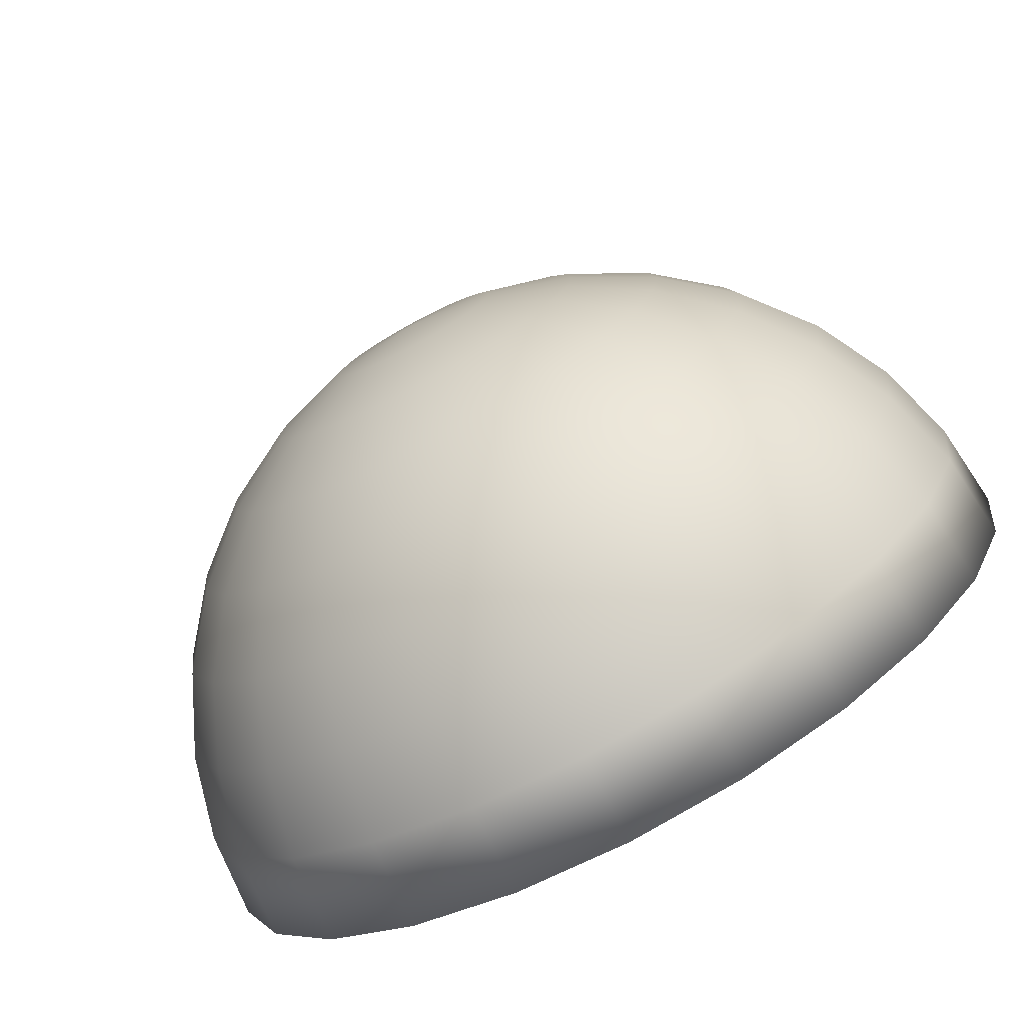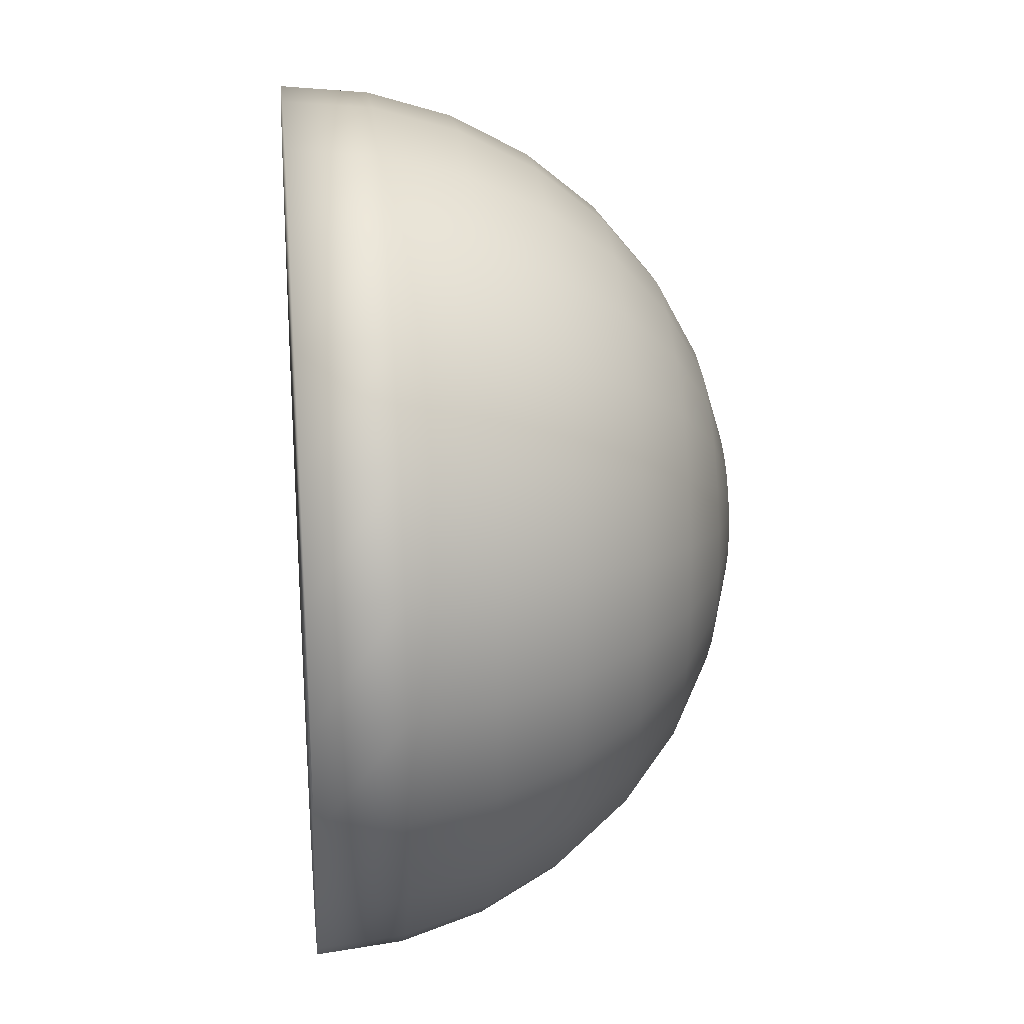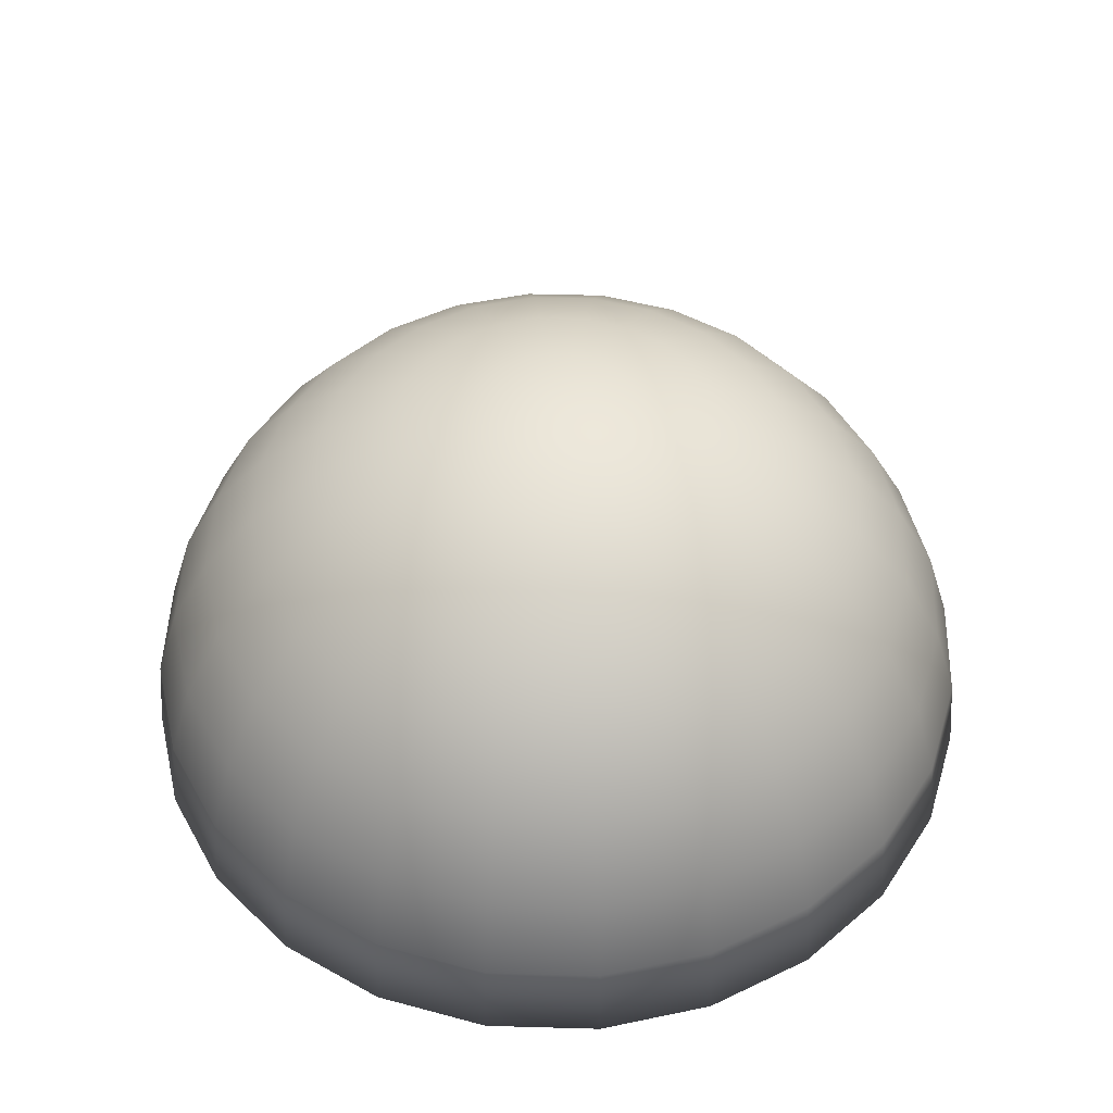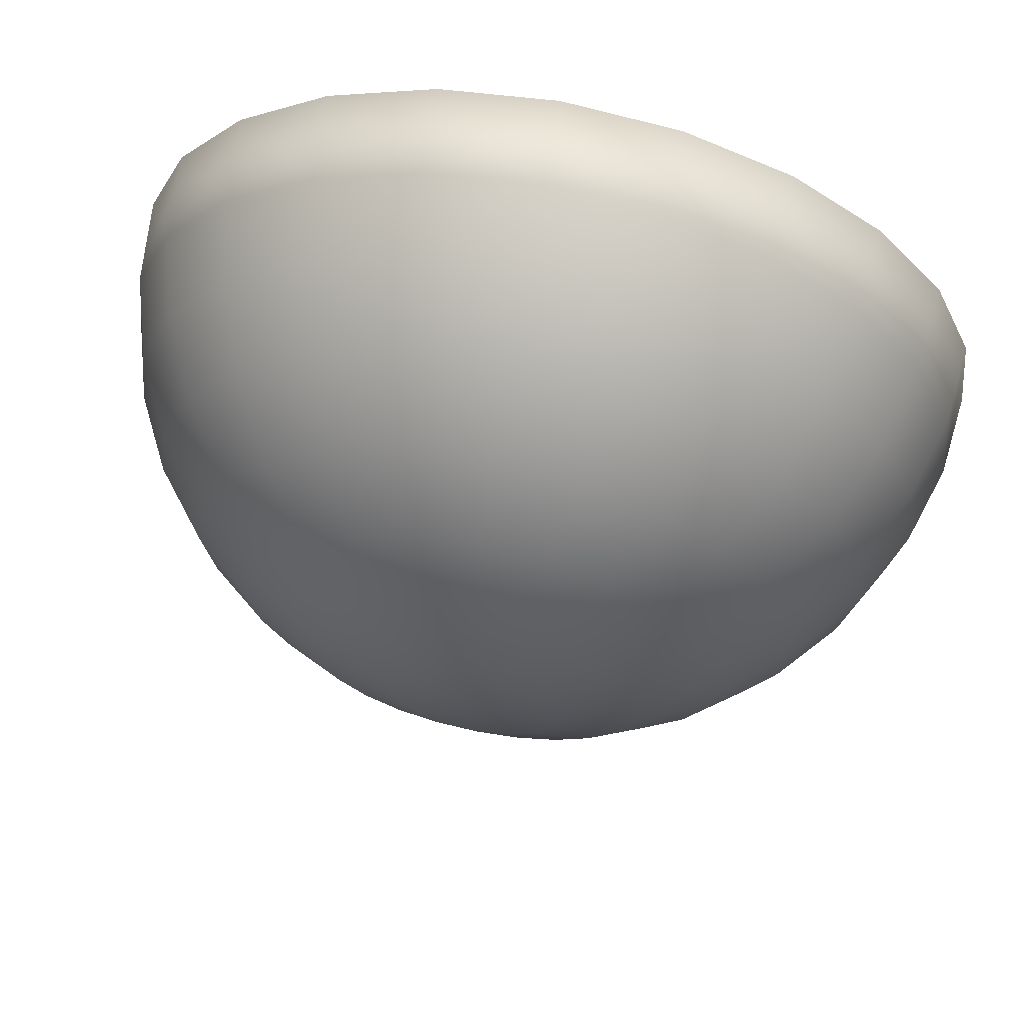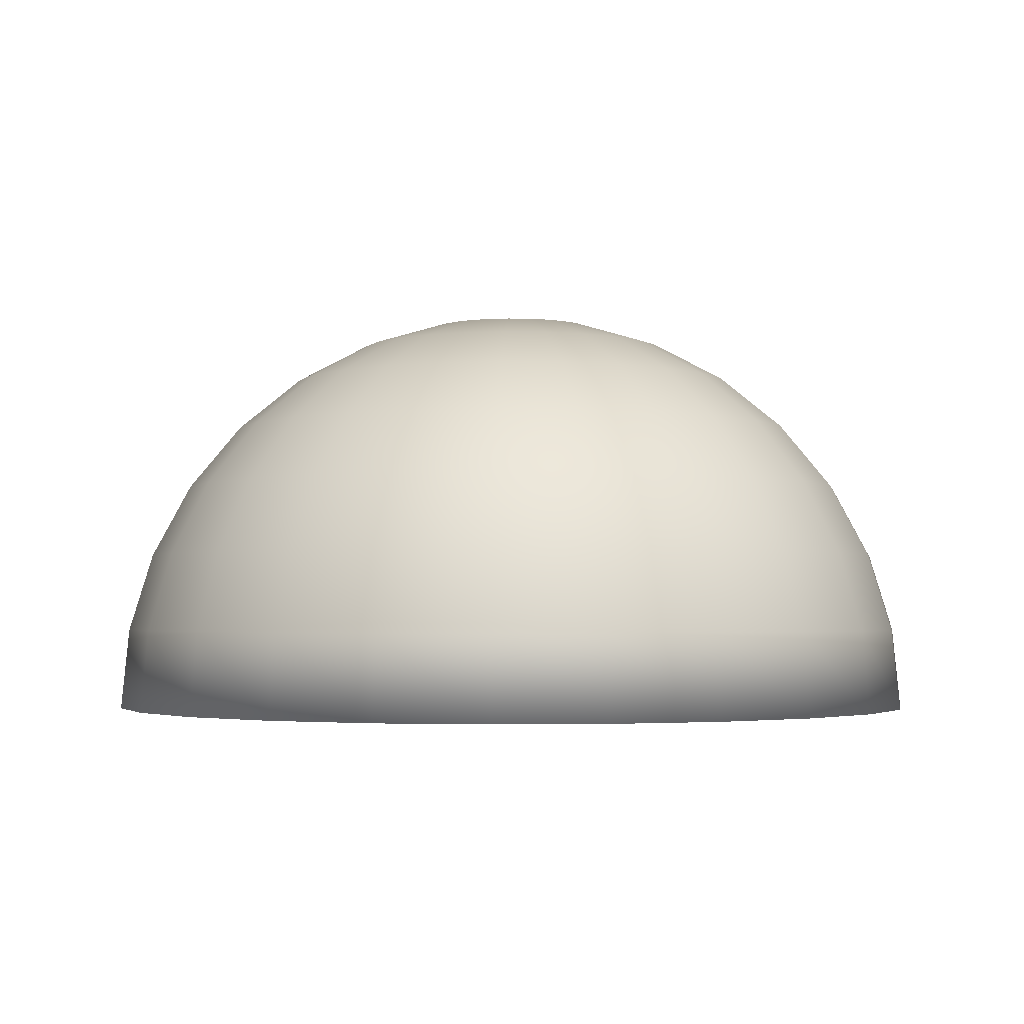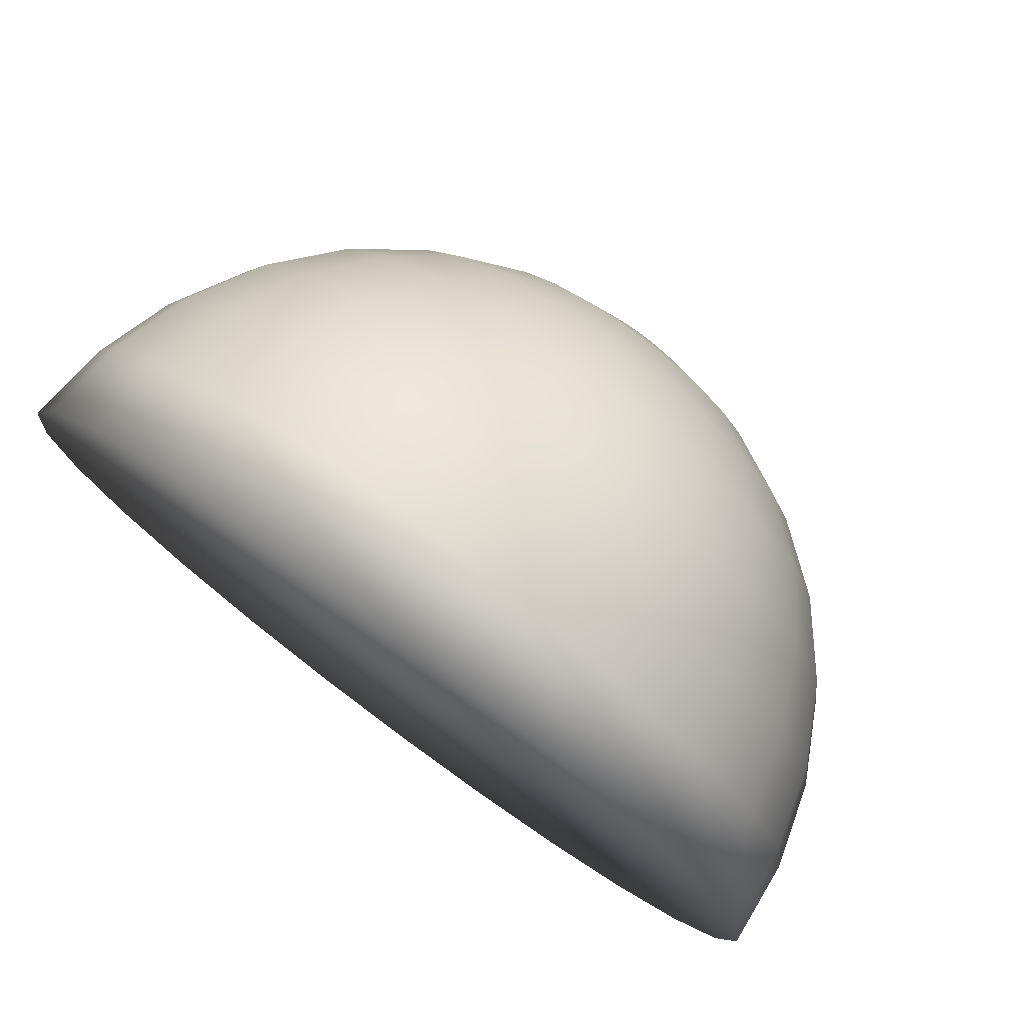
<metadata>
{"format":"obj","ext":"obj","renderer":"f3d","projection":"perspective","resolution":1024,"background":"white","views":[{"elev":-76.7,"azim":-151.8,"up":"+Z"},{"elev":24.6,"azim":84.2,"up":"+Z"},{"elev":48.3,"azim":-80.7,"up":"+Y"},{"elev":66.7,"azim":-168.6,"up":"+Z"},{"elev":-2.5,"azim":-42.4,"up":"+Y"},{"elev":77.4,"azim":36.4,"up":"+Z"}]}
</metadata>
<code>
o SphereCap_Sphere.004
v 0 0.4904 -0.09755
v 0 0.4619 -0.1913
v 0 0.3536 -0.3536
v 0 0.2778 -0.4157
v 0 0.1913 -0.4619
v 0 -0 -0.5
v 0.02525 0.4904 -0.09422
v 0.04952 0.4619 -0.1848
v 0.0719 0.4157 -0.2683
v 0.09151 0.3536 -0.3415
v 0.1076 0.2778 -0.4016
v 0.1196 0.1913 -0.4462
v 0.1269 0.09755 -0.4737
v 0.1294 -0 -0.483
v 0.04877 0.4904 -0.08448
v 0.09567 0.4619 -0.1657
v 0.1389 0.4157 -0.2406
v 0.1768 0.3536 -0.3062
v 0.2079 0.2778 -0.36
v 0.231 0.1913 -0.4001
v 0.2452 0.09755 -0.4247
v 0.25 -0 -0.433
v 0.06897 0.4904 -0.06897
v 0.1353 0.4619 -0.1353
v 0.1964 0.4157 -0.1964
v 0.25 0.3536 -0.25
v 0.294 0.2778 -0.294
v 0.3266 0.1913 -0.3266
v 0.3468 0.09755 -0.3468
v 0.3536 -0 -0.3536
v 0.08448 0.4904 -0.04877
v 0.1657 0.4619 -0.09567
v 0.2406 0.4157 -0.1389
v 0.3062 0.3536 -0.1768
v 0.36 0.2778 -0.2079
v 0.4001 0.1913 -0.231
v 0.4247 0.09755 -0.2452
v 0.433 -0 -0.25
v 0.09422 0.4904 -0.02525
v 0.1848 0.4619 -0.04952
v 0.2683 0.4157 -0.0719
v 0.3415 0.3536 -0.09151
v 0.4016 0.2778 -0.1076
v 0.4462 0.1913 -0.1196
v 0.4737 0.09755 -0.1269
v 0.483 -0 -0.1294
v 0.09755 0.4904 0
v 0.1913 0.4619 0
v 0.2778 0.4157 0
v 0.3536 0.3536 0
v 0.4157 0.2778 0
v 0.4619 0.1913 0
v 0.4904 0.09755 0
v 0.5 -0 0
v 0.09422 0.4904 0.02525
v 0.1848 0.4619 0.04952
v 0.2683 0.4157 0.0719
v 0.3415 0.3536 0.09151
v 0.4016 0.2778 0.1076
v 0.4462 0.1913 0.1196
v 0.4737 0.09755 0.1269
v 0.483 -0 0.1294
v 0.08448 0.4904 0.04877
v 0.1657 0.4619 0.09567
v 0.2406 0.4157 0.1389
v 0.3062 0.3536 0.1768
v 0.36 0.2778 0.2079
v 0.4001 0.1913 0.231
v 0.4247 0.09755 0.2452
v 0.433 -0 0.25
v 0.06897 0.4904 0.06897
v 0.1353 0.4619 0.1353
v 0.1964 0.4157 0.1964
v 0.25 0.3536 0.25
v 0.294 0.2778 0.294
v 0.3266 0.1913 0.3266
v 0.3468 0.09755 0.3468
v 0.3536 -0 0.3536
v 0.04877 0.4904 0.08448
v 0.09567 0.4619 0.1657
v 0.1389 0.4157 0.2406
v 0.1768 0.3536 0.3062
v 0.2079 0.2778 0.36
v 0.231 0.1913 0.4001
v 0.2452 0.09755 0.4247
v 0.25 -0 0.433
v 0.02525 0.4904 0.09422
v 0.04952 0.4619 0.1848
v 0.0719 0.4157 0.2683
v 0.09151 0.3536 0.3415
v 0.1076 0.2778 0.4016
v 0.1196 0.1913 0.4462
v 0.1269 0.09755 0.4737
v 0.1294 -0 0.483
v 0 0.4904 0.09755
v 0 0.4619 0.1913
v 0 0.4157 0.2778
v 0 0.3536 0.3536
v -0 0.2778 0.4157
v 0 0.1913 0.4619
v 0 0.09755 0.4904
v -0 -0 0.5
v -0.02525 0.4904 0.09422
v -0.04952 0.4619 0.1848
v -0.0719 0.4157 0.2683
v -0.09151 0.3536 0.3415
v -0.1076 0.2778 0.4016
v -0.1196 0.1913 0.4462
v -0.1269 0.09755 0.4737
v -0.1294 -0 0.483
v -0.04877 0.4904 0.08448
v -0.09567 0.4619 0.1657
v -0.1389 0.4157 0.2406
v -0.1768 0.3536 0.3062
v -0.2079 0.2778 0.36
v -0.231 0.1913 0.4001
v -0.2452 0.09755 0.4247
v -0.25 -0 0.433
v -0.06897 0.4904 0.06897
v -0.1353 0.4619 0.1353
v -0.1964 0.4157 0.1964
v -0.25 0.3536 0.25
v -0.294 0.2778 0.294
v -0.3266 0.1913 0.3266
v -0.3468 0.09755 0.3468
v -0.3536 -0 0.3536
v -0 0.5 0
v -0.08448 0.4904 0.04877
v -0.1657 0.4619 0.09567
v -0.2406 0.4157 0.1389
v -0.3062 0.3536 0.1768
v -0.36 0.2778 0.2079
v -0.4001 0.1913 0.231
v -0.4247 0.09755 0.2452
v -0.433 -0 0.25
v -0.09422 0.4904 0.02525
v -0.1848 0.4619 0.04952
v -0.2683 0.4157 0.0719
v -0.3415 0.3536 0.09151
v -0.4016 0.2778 0.1076
v -0.4462 0.1913 0.1196
v -0.4737 0.09755 0.1269
v -0.483 -0 0.1294
v -0.09755 0.4904 0
v -0.1913 0.4619 0
v -0.2778 0.4157 0
v -0.3536 0.3536 0
v -0.4157 0.2778 -0
v -0.4619 0.1913 0
v -0.4904 0.09755 0
v -0.5 -0 0
v -0.09422 0.4904 -0.02525
v -0.1848 0.4619 -0.04952
v -0.2683 0.4157 -0.0719
v -0.3415 0.3536 -0.09151
v -0.4016 0.2778 -0.1076
v -0.4462 0.1913 -0.1196
v -0.4737 0.09755 -0.1269
v -0.483 -0 -0.1294
v -0.08448 0.4904 -0.04877
v -0.1657 0.4619 -0.09567
v -0.2406 0.4157 -0.1389
v -0.3062 0.3536 -0.1768
v -0.36 0.2778 -0.2079
v -0.4001 0.1913 -0.231
v -0.4247 0.09755 -0.2452
v -0.433 -0 -0.25
v -0.06897 0.4904 -0.06897
v -0.1353 0.4619 -0.1353
v -0.1964 0.4157 -0.1964
v -0.25 0.3536 -0.25
v -0.294 0.2778 -0.294
v -0.3266 0.1913 -0.3266
v -0.3468 0.09755 -0.3468
v -0.3536 -0 -0.3536
v -0.04877 0.4904 -0.08448
v -0.09567 0.4619 -0.1657
v -0.1389 0.4157 -0.2406
v -0.1768 0.3536 -0.3062
v -0.2079 0.2778 -0.36
v -0.231 0.1913 -0.4001
v -0.2452 0.09755 -0.4247
v -0.25 -0 -0.433
v -0.02525 0.4904 -0.09422
v -0.04952 0.4619 -0.1848
v -0.0719 0.4157 -0.2683
v -0.09151 0.3536 -0.3415
v -0.1076 0.2778 -0.4016
v -0.1196 0.1913 -0.4462
v -0.1269 0.09755 -0.4737
v -0.1294 -0 -0.483
v -0 0.4157 -0.2778
v -0 0.09755 -0.4904
f 193 5 12 13
f 6 193 13 14
f 1 127 7
f 2 1 7 8
f 192 2 8 9
f 3 192 9 10
f 4 3 10 11
f 5 4 11 12
f 12 11 19 20
f 13 12 20 21
f 14 13 21 22
f 7 127 15
f 8 7 15 16
f 9 8 16 17
f 10 9 17 18
f 11 10 18 19
f 16 15 23 24
f 17 16 24 25
f 18 17 25 26
f 19 18 26 27
f 20 19 27 28
f 21 20 28 29
f 22 21 29 30
f 15 127 23
f 28 27 35 36
f 29 28 36 37
f 30 29 37 38
f 23 127 31
f 24 23 31 32
f 25 24 32 33
f 26 25 33 34
f 27 26 34 35
f 33 32 40 41
f 34 33 41 42
f 35 34 42 43
f 36 35 43 44
f 37 36 44 45
f 38 37 45 46
f 31 127 39
f 32 31 39 40
f 45 44 52 53
f 46 45 53 54
f 39 127 47
f 40 39 47 48
f 41 40 48 49
f 42 41 49 50
f 43 42 50 51
f 44 43 51 52
f 49 48 56 57
f 50 49 57 58
f 51 50 58 59
f 52 51 59 60
f 53 52 60 61
f 54 53 61 62
f 47 127 55
f 48 47 55 56
f 61 60 68 69
f 62 61 69 70
f 55 127 63
f 56 55 63 64
f 57 56 64 65
f 58 57 65 66
f 59 58 66 67
f 60 59 67 68
f 66 65 73 74
f 67 66 74 75
f 68 67 75 76
f 69 68 76 77
f 70 69 77 78
f 63 127 71
f 64 63 71 72
f 65 64 72 73
f 78 77 85 86
f 71 127 79
f 72 71 79 80
f 73 72 80 81
f 74 73 81 82
f 75 74 82 83
f 76 75 83 84
f 77 76 84 85
f 83 82 90 91
f 84 83 91 92
f 85 84 92 93
f 86 85 93 94
f 79 127 87
f 80 79 87 88
f 81 80 88 89
f 82 81 89 90
f 87 127 95
f 88 87 95 96
f 89 88 96 97
f 90 89 97 98
f 91 90 98 99
f 92 91 99 100
f 93 92 100 101
f 94 93 101 102
f 99 98 106 107
f 100 99 107 108
f 101 100 108 109
f 102 101 109 110
f 95 127 103
f 96 95 103 104
f 97 96 104 105
f 98 97 105 106
f 104 103 111 112
f 105 104 112 113
f 106 105 113 114
f 107 106 114 115
f 108 107 115 116
f 109 108 116 117
f 110 109 117 118
f 103 127 111
f 116 115 123 124
f 117 116 124 125
f 118 117 125 126
f 111 127 119
f 112 111 119 120
f 113 112 120 121
f 114 113 121 122
f 115 114 122 123
f 120 119 128 129
f 121 120 129 130
f 122 121 130 131
f 123 122 131 132
f 124 123 132 133
f 125 124 133 134
f 126 125 134 135
f 119 127 128
f 133 132 140 141
f 134 133 141 142
f 135 134 142 143
f 128 127 136
f 129 128 136 137
f 130 129 137 138
f 131 130 138 139
f 132 131 139 140
f 138 137 145 146
f 139 138 146 147
f 140 139 147 148
f 141 140 148 149
f 142 141 149 150
f 143 142 150 151
f 136 127 144
f 137 136 144 145
f 150 149 157 158
f 151 150 158 159
f 144 127 152
f 145 144 152 153
f 146 145 153 154
f 147 146 154 155
f 148 147 155 156
f 149 148 156 157
f 155 154 162 163
f 156 155 163 164
f 157 156 164 165
f 158 157 165 166
f 159 158 166 167
f 152 127 160
f 153 152 160 161
f 154 153 161 162
f 167 166 174 175
f 160 127 168
f 161 160 168 169
f 162 161 169 170
f 163 162 170 171
f 164 163 171 172
f 165 164 172 173
f 166 165 173 174
f 171 170 178 179
f 172 171 179 180
f 173 172 180 181
f 174 173 181 182
f 175 174 182 183
f 168 127 176
f 169 168 176 177
f 170 169 177 178
f 183 182 190 191
f 176 127 184
f 177 176 184 185
f 178 177 185 186
f 179 178 186 187
f 180 179 187 188
f 181 180 188 189
f 182 181 189 190
f 188 187 3 4
f 189 188 4 5
f 190 189 5 193
f 191 190 193 6
f 184 127 1
f 185 184 1 2
f 186 185 2 192
f 187 186 192 3
f 14 22 30 38 46 54 62 70 78 86 94 102 110 118 126 135 143 151 159 167 175 183 191 6

</code>
